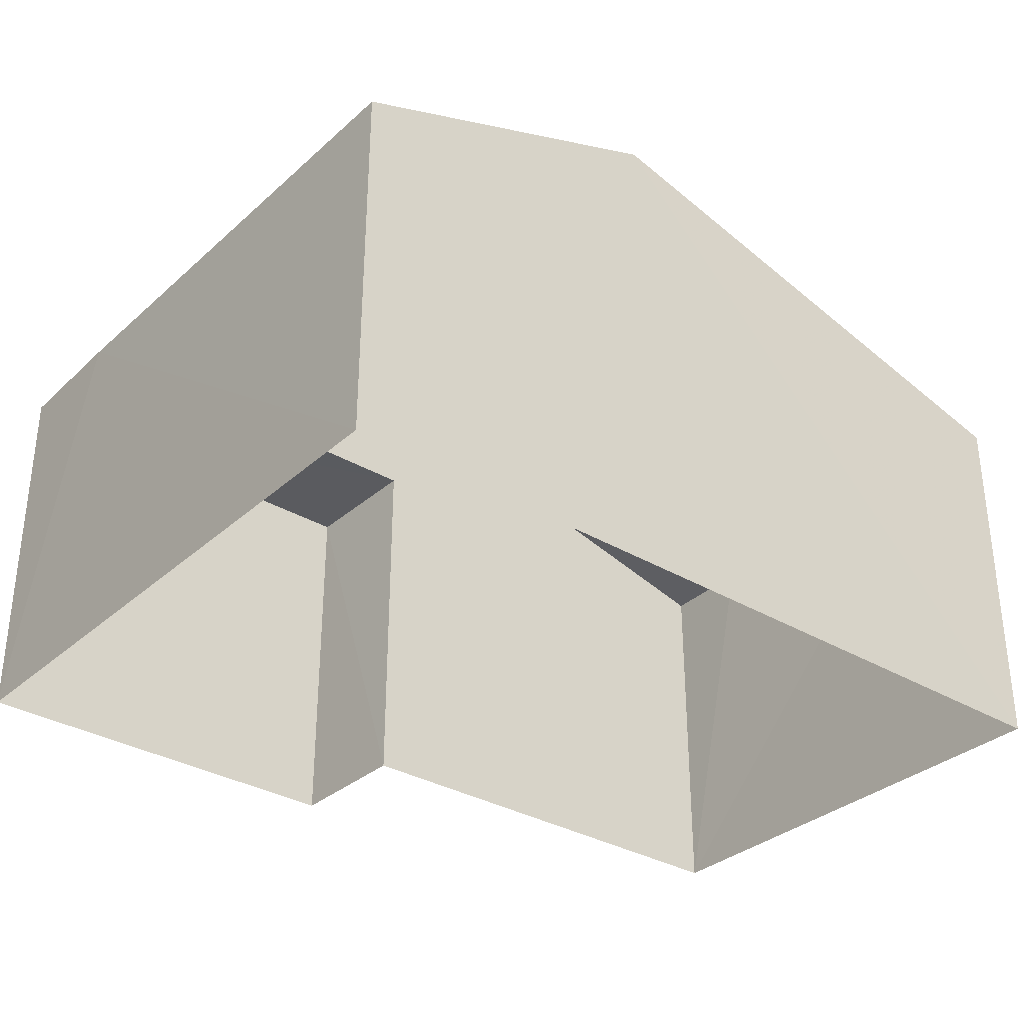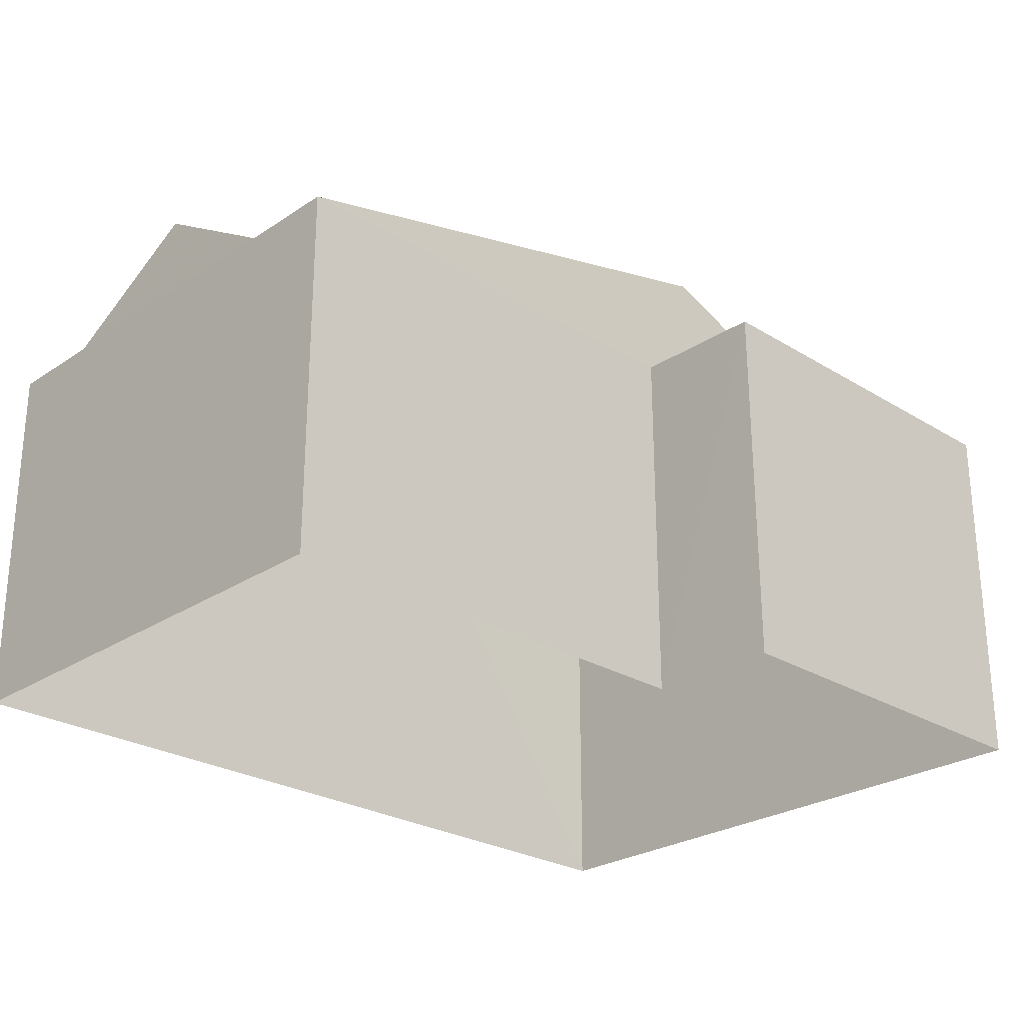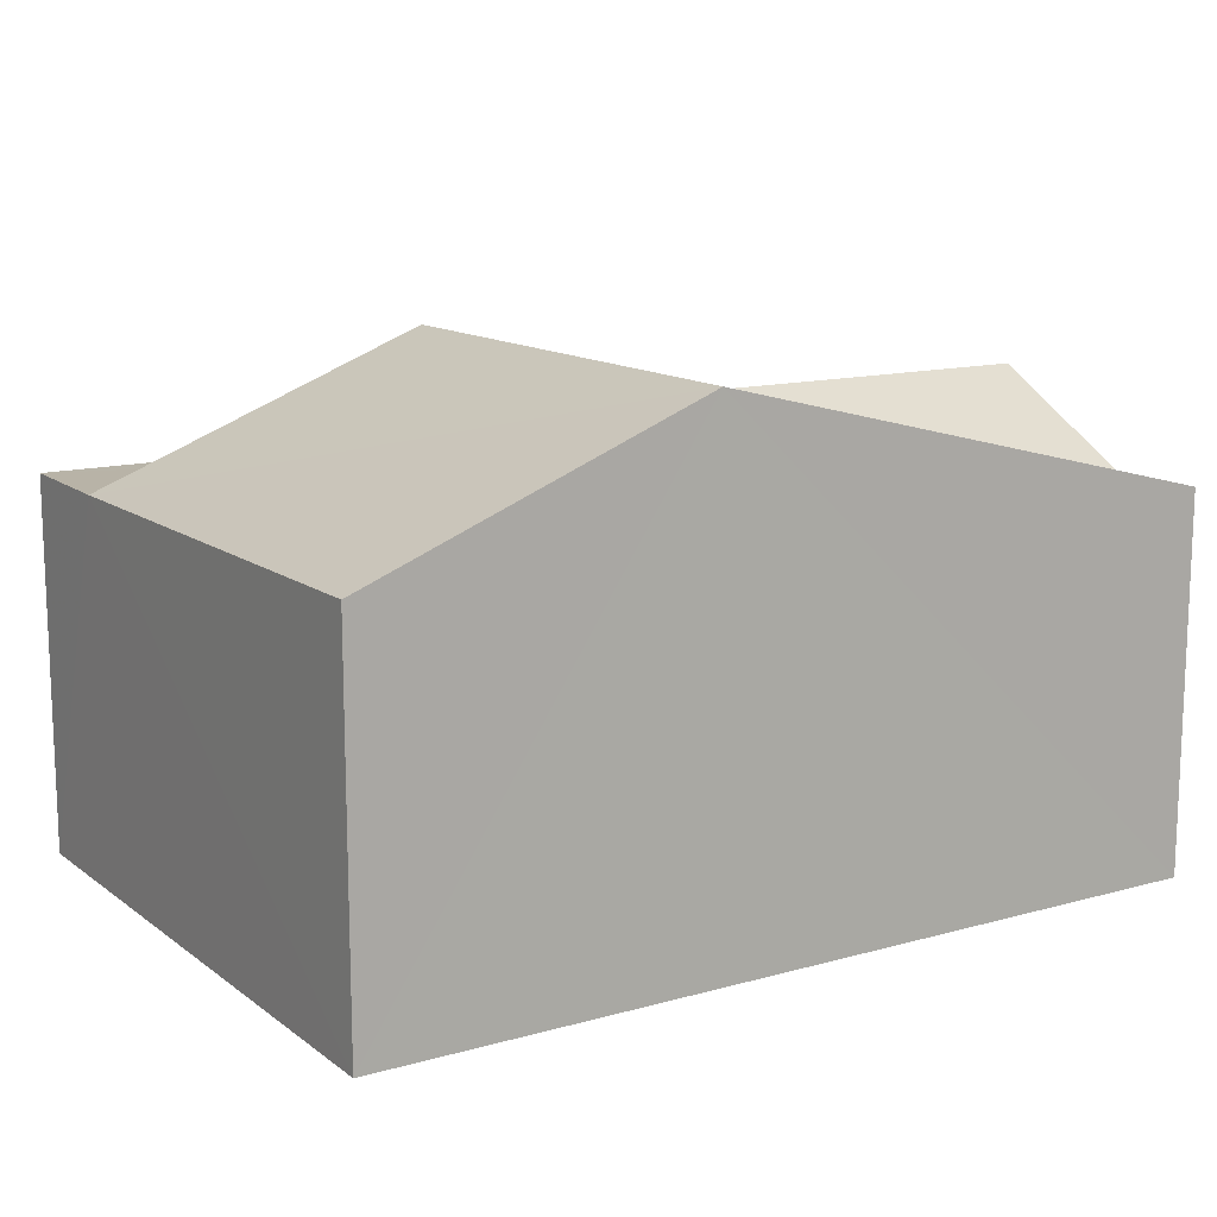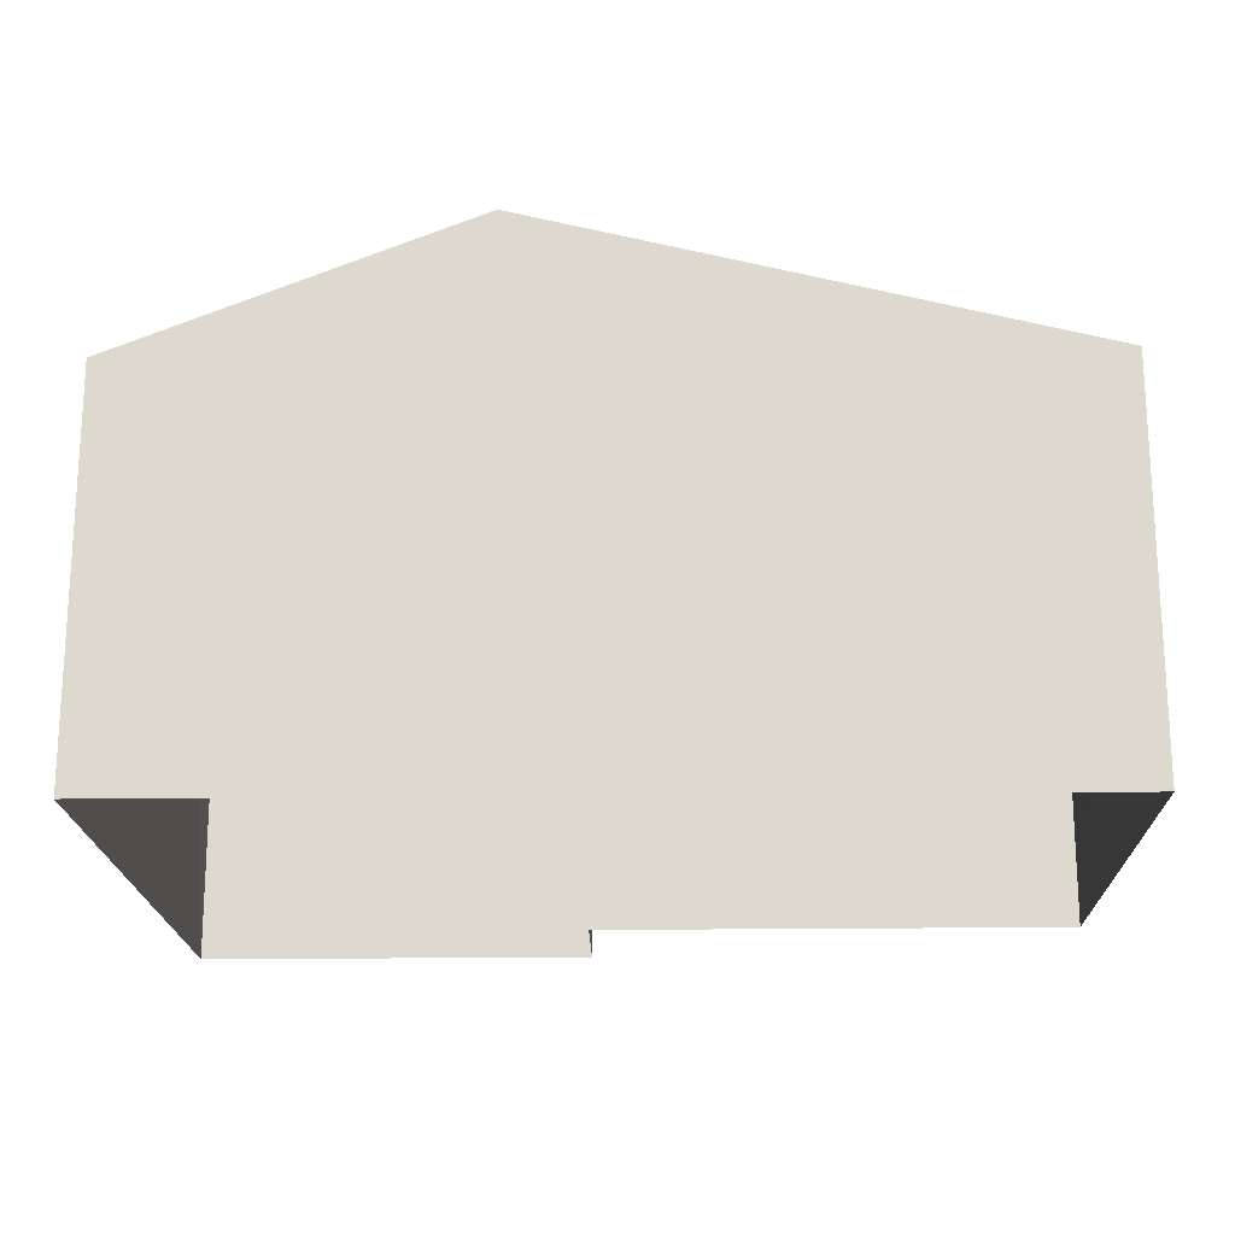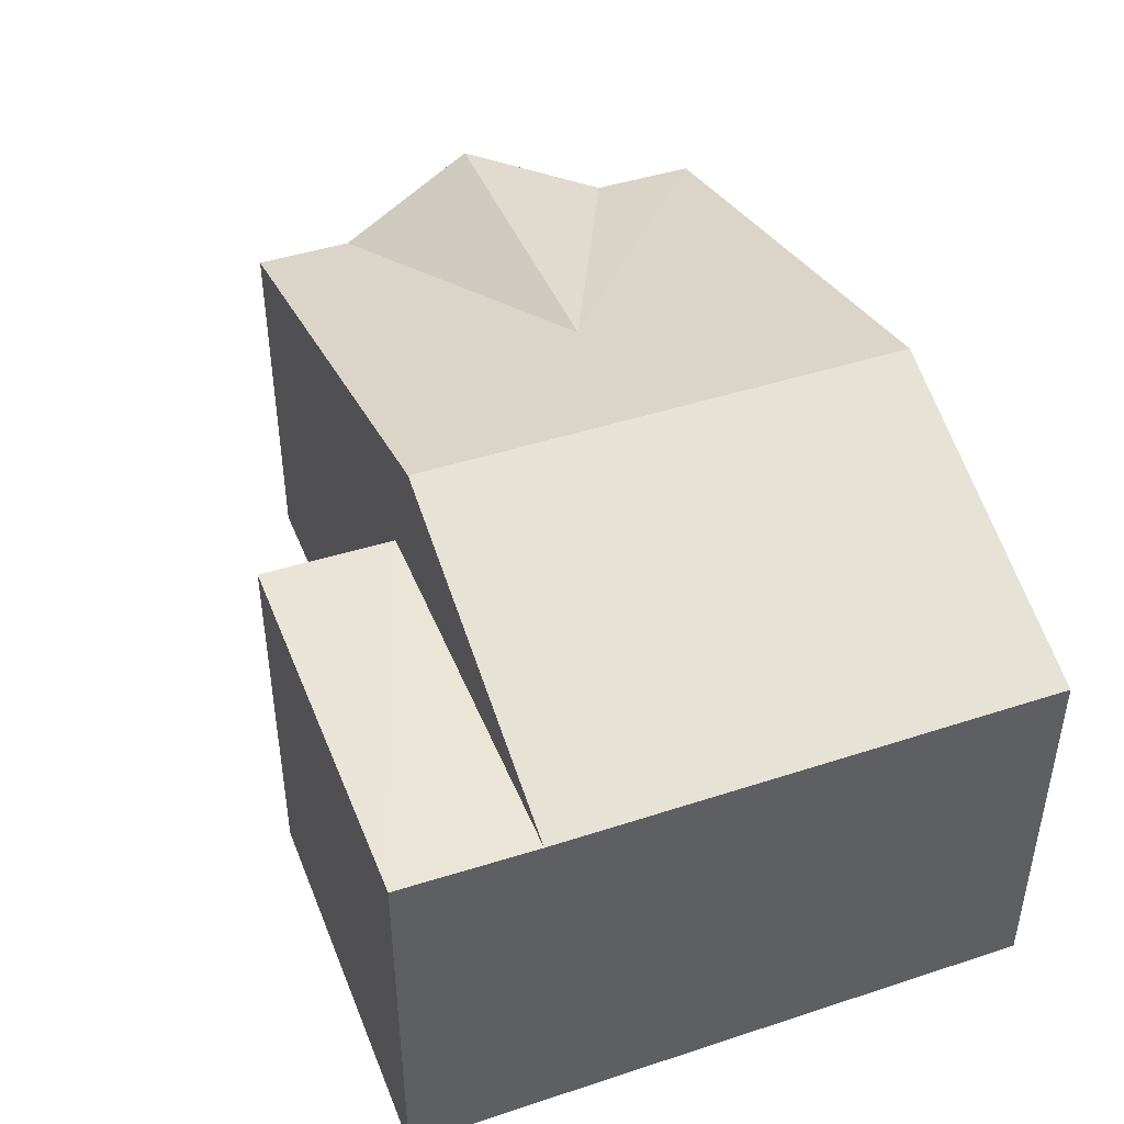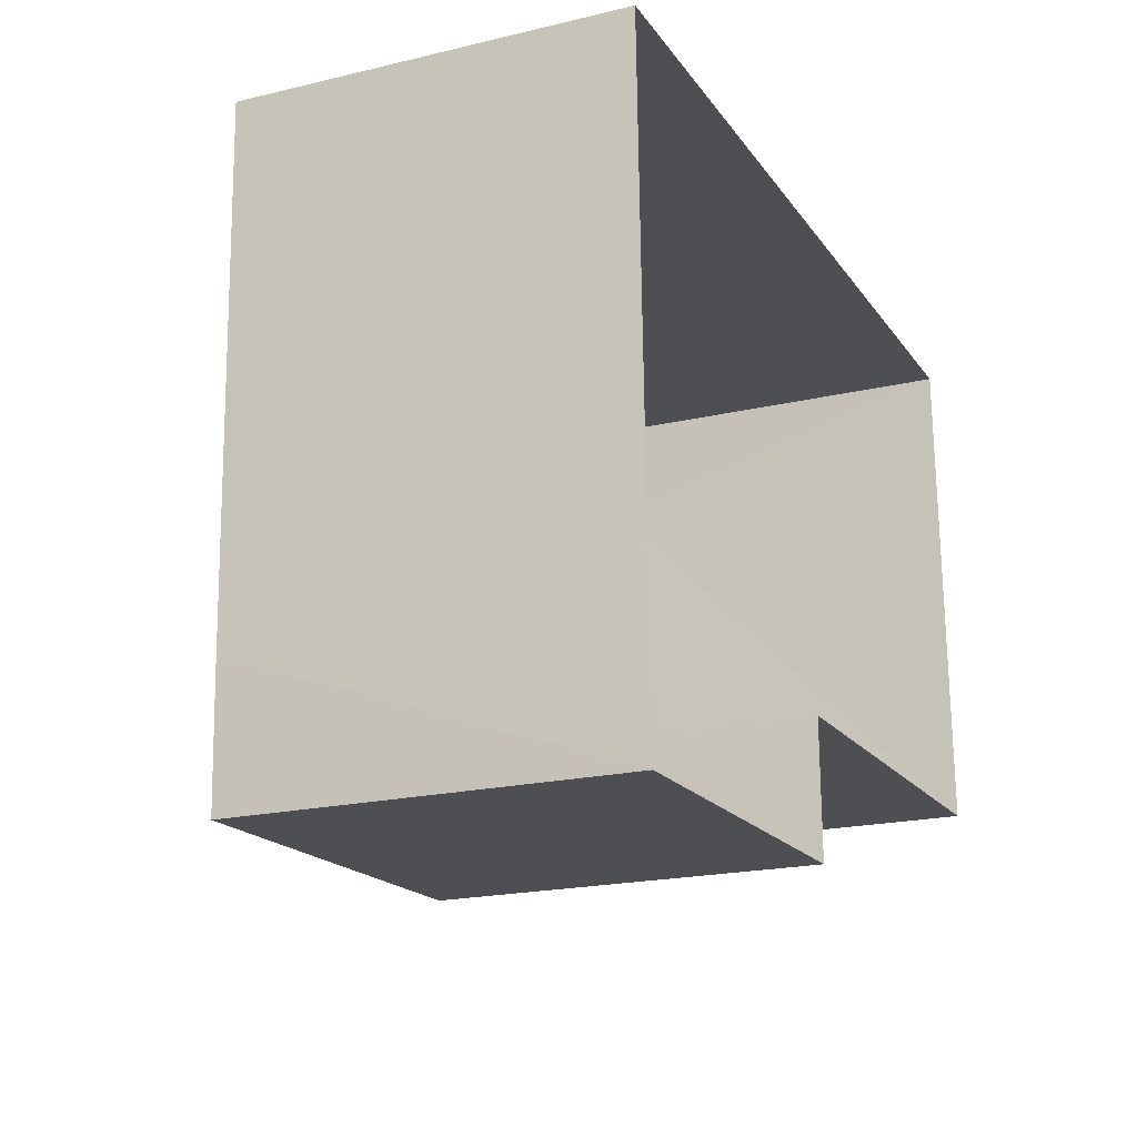
<metadata>
{"format":"obj","ext":"obj","renderer":"f3d","projection":"perspective","resolution":1024,"background":"white","views":[{"elev":-32.8,"azim":138.8,"up":"+Z"},{"elev":-26.1,"azim":-45.8,"up":"+Z"},{"elev":13.0,"azim":145.8,"up":"+Z"},{"elev":-18.9,"azim":179.7,"up":"+Z"},{"elev":43.9,"azim":67.2,"up":"+Z"},{"elev":-19.8,"azim":113.9,"up":"+Y"}]}
</metadata>
<code>
v -3.729e+05 -1.046e+05 26.13
v -3.729e+05 -1.046e+05 26.13
v -3.729e+05 -1.046e+05 26.14
v -3.729e+05 -1.046e+05 26.14
v -3.729e+05 -1.046e+05 26.13
v -3.729e+05 -1.046e+05 26.13
v -3.729e+05 -1.046e+05 33.94
v -3.729e+05 -1.046e+05 31.92
v -3.729e+05 -1.046e+05 31.91
v -3.729e+05 -1.046e+05 33.95
v -3.729e+05 -1.046e+05 31.92
v -3.729e+05 -1.046e+05 31.92
v -3.729e+05 -1.046e+05 31.92
v -3.729e+05 -1.046e+05 31.92
v -3.729e+05 -1.046e+05 33.21
v -3.729e+05 -1.046e+05 33.21
v -3.729e+05 -1.046e+05 31.92
v -3.729e+05 -1.046e+05 31.92
v -3.729e+05 -1.046e+05 31.92
f 1 2 3
f 3 4 1
f 5 2 1
f 6 5 1
f 7 8 9
f 7 10 8
f 11 12 13
f 8 11 13
f 14 15 16
f 15 17 16
f 18 15 7
f 7 15 10
f 18 17 15
f 10 15 19
f 19 15 14
f 9 2 7
f 2 5 7
f 5 18 7
f 1 4 12
f 11 1 12
f 6 1 19
f 19 11 10
f 11 8 10
f 19 1 11
f 19 14 6
f 6 17 5
f 5 17 18
f 16 17 14
f 14 17 6
f 12 4 3
f 13 12 3
f 2 8 3
f 3 8 13
f 9 8 2

</code>
